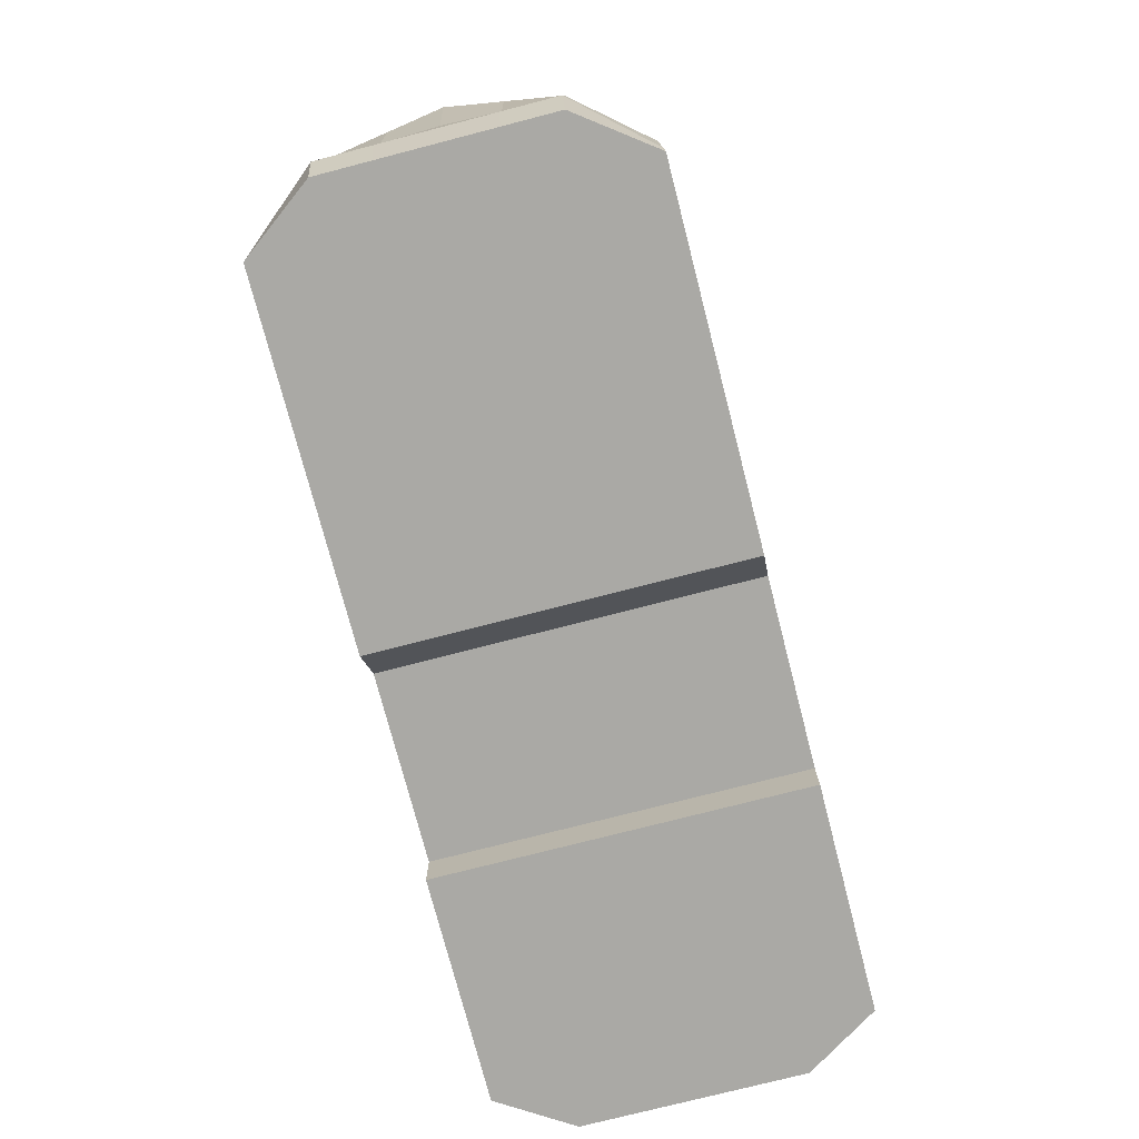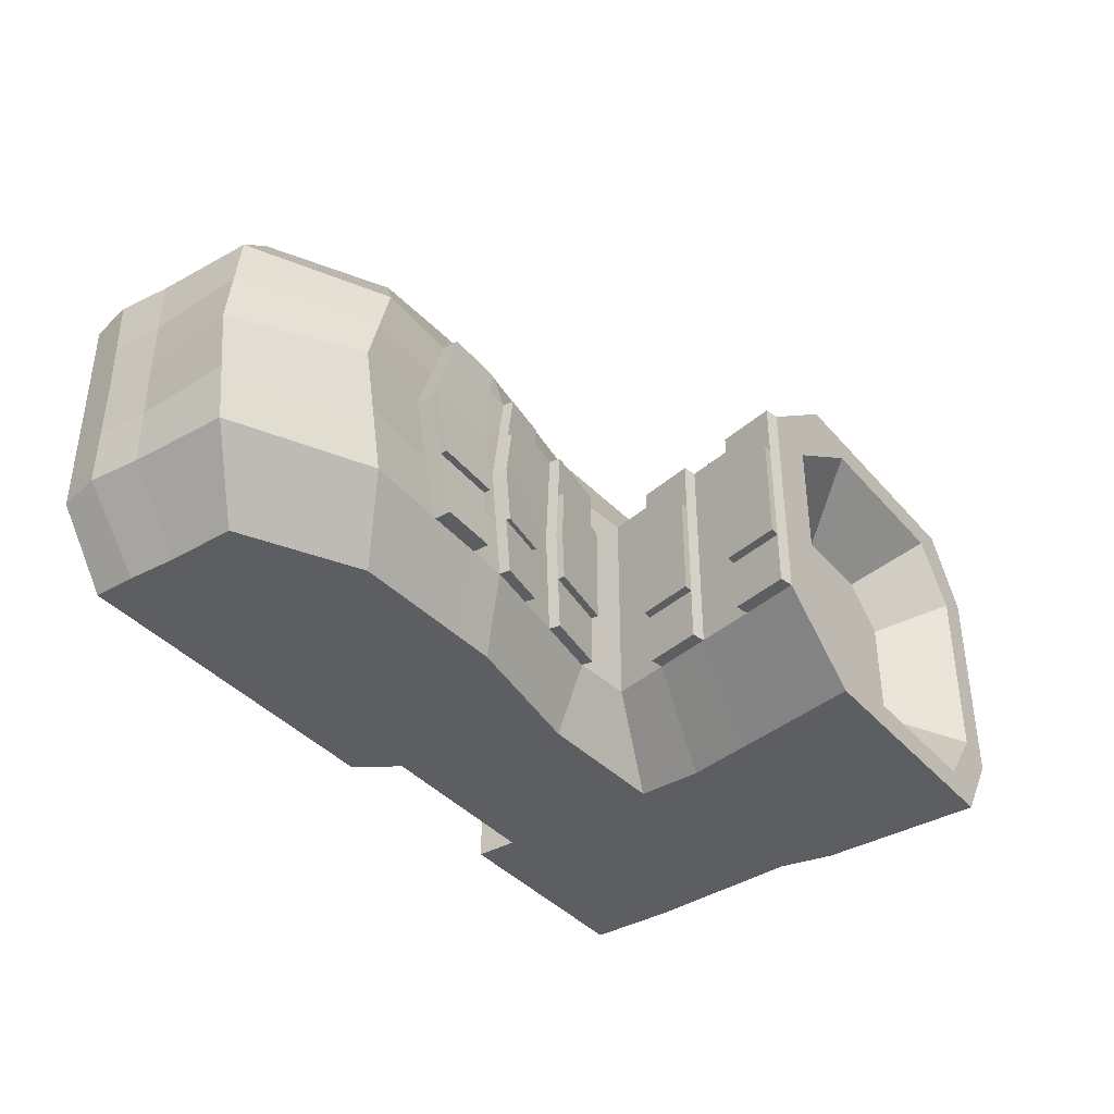
<metadata>
{"format":"obj","ext":"obj","renderer":"f3d","projection":"perspective","resolution":1024,"background":"white","views":[{"elev":-75.4,"azim":104.5,"up":"+Y"},{"elev":-38.6,"azim":126.0,"up":"+Z"}]}
</metadata>
<code>
o Cube_Cube.001
v -1.379 -0.3698 0.6462
v -1.338 0.3698 0.6462
v -1.379 -0.3698 -0.6462
v -1.338 0.3698 -0.6462
v 1.459 -0.3697 0.6462
v 1.453 0.05129 0.6462
v 1.459 -0.3697 -0.6462
v 1.453 0.05129 -0.6462
v -0.5807 0.2334 -0.6462
v -0.575 -0.3698 -0.6462
v 0.08923 -0.3698 -0.6462
v 0.933 -0.3698 -0.6462
v -0.0725 0.2136 -0.6462
v 1.042 0.2704 -0.6462
v -0.575 -0.3698 0.6462
v 0.08923 -0.3698 0.6462
v 0.933 -0.3698 0.6462
v 1.042 0.2704 0.6462
v -0.0725 0.2136 0.6462
v -0.5807 0.2334 0.6462
v -1.264 1.173 0.5485
v -1.264 1.173 -0.5485
v -0.6181 1.173 -0.5485
v -0.6181 1.173 0.5485
v 0.4164 -0.3698 -0.6462
v 0.4467 0.2923 -0.6462
v 0.4164 -0.3698 0.6462
v 0.4467 0.2923 0.6462
v -1.379 -0.1942 0.6462
v -1.379 -0.1942 -0.6462
v 1.451 -0.1889 -0.6462
v 1.451 -0.1889 0.6462
v 0.956 -0.1925 0.6462
v -0.0725 -0.1942 0.6462
v -0.5998 -0.1942 0.6462
v -0.5998 -0.1942 -0.6462
v -0.0725 -0.1942 -0.6462
v 0.956 -0.1925 -0.6462
v 0.4164 -0.1942 -0.6462
v 0.4164 -0.1942 0.6462
v -1.379 -0.5218 -0.6462
v -1.379 -0.5218 0.6462
v 1.459 -0.5218 0.6462
v 1.459 -0.5218 -0.6462
v 0.4164 -0.5218 -0.6462
v 0.197 -0.5218 -0.6462
v 0.932 -0.5218 -0.6462
v -0.575 -0.5218 -0.6462
v 0.932 -0.5218 0.6462
v -0.575 -0.5218 0.6462
v 0.4164 -0.5218 0.6462
v 0.197 -0.5218 0.6462
v -1.379 1.173 0.6462
v -1.379 1.173 -0.6462
v -0.439 1.173 -0.6462
v -0.439 1.173 0.6462
v -1.098 0.922 0.3468
v -1.098 0.922 -0.3468
v -0.7836 0.922 -0.3468
v -0.7836 0.922 0.3468
v -1.544 -0.3698 -0.39
v -1.544 -0.3698 0.39
v -1.502 0.3698 0.39
v -1.502 0.3698 -0.39
v 1.686 -0.3671 0.39
v 1.686 -0.3671 -0.39
v 1.663 0.175 -0.39
v 1.663 0.175 0.39
v 1.187 0.4172 -0.39
v 1.187 0.4172 0.39
v -0.0725 0.3189 -0.39
v -0.0725 0.3189 0.39
v -0.2951 0.3386 -0.39
v -0.2951 0.3386 0.39
v -0.575 -0.3698 -0.39
v -0.575 -0.3698 0.39
v 0.08923 -0.3698 -0.39
v 0.08923 -0.3698 0.39
v -1.544 1.173 0.39
v -1.544 1.173 -0.39
v -0.1116 1.173 -0.39
v -0.1116 1.173 0.39
v 0.5259 0.4015 -0.39
v 0.5259 0.4015 0.39
v 1.671 -0.18 -0.39
v 1.671 -0.18 0.39
v -1.544 -0.1942 0.39
v -1.544 -0.1942 -0.39
v -1.544 -0.5218 -0.39
v -1.544 -0.5218 0.39
v 1.65 -0.5218 0.39
v 1.65 -0.5218 -0.39
v -0.575 -0.5218 -0.39
v -0.575 -0.5218 0.39
v 0.197 -0.5218 -0.39
v 0.197 -0.5218 0.39
v 0.9339 -0.5218 -0.39
v 0.9339 -0.5218 0.39
v 0.4164 -0.5218 -0.39
v 0.4164 -0.5218 0.39
v -1.428 1.173 0.331
v -1.428 1.173 -0.331
v -0.2907 1.173 -0.331
v -0.2907 1.173 0.331
v -1.263 0.922 0.2093
v -1.263 0.922 -0.2093
v -0.4562 0.922 -0.2093
v -0.4562 0.922 0.2093
v -1.544 -0.3698 0
v -1.502 0.3698 0
v 1.686 -0.3607 0
v 1.724 0.1932 0
v 1.318 0.4535 0
v -0.0725 0.3191 0
v -0.2951 0.3389 0
v -0.575 -0.3698 0
v 0.08923 -0.3698 0
v -1.544 1.173 0
v -0.1116 1.173 0
v 0.5988 0.4167 0
v 1.683 -0.1674 0
v -1.544 -0.1942 0
v -1.544 -0.5218 0
v 1.65 -0.5206 0
v -0.575 -0.5218 0
v 0.197 -0.5218 0
v 0.9482 -0.5211 0
v 0.4164 -0.5218 0
v -1.428 1.173 -0
v -0.2907 1.173 0
v -1.263 0.922 -0
v -0.4562 0.922 0
v -1.379 0.5706 -0.6462
v -1.379 0.7714 -0.6462
v -1.379 0.9722 -0.6462
v -0.4849 0.9381 -0.6462
v -0.5307 0.7032 -0.6462
v -0.5766 0.4683 -0.6462
v -0.5766 0.4683 0.6462
v -0.5307 0.7032 0.6462
v -0.4849 0.9381 0.6462
v -1.379 0.9722 0.6462
v -1.379 0.7714 0.6462
v -1.379 0.5706 0.6462
v -1.544 0.5706 -0.39
v -1.544 0.7714 -0.39
v -1.544 0.9722 -0.39
v -1.544 0.5706 0.39
v -1.544 0.7714 0.39
v -1.544 0.9722 0.39
v -0.2492 0.5472 0.39
v -0.2034 0.7558 0.39
v -0.1575 0.9645 0.39
v -0.2492 0.5472 -0.39
v -0.2034 0.7558 -0.39
v -0.1575 0.9645 -0.39
v -0.2492 0.5474 0
v -0.2034 0.756 0
v -0.1575 0.9645 0
v -1.544 0.5706 0
v -1.544 0.7714 0
v -1.544 0.9722 0
v -1.164 0.3243 -0.6462
v -0.8169 0.2789 -0.6462
v -0.9906 -0.3698 -0.6462
v -1.272 -0.3698 -0.6462
v -0.8169 0.2789 0.6462
v -1.164 0.3243 0.6462
v -1.272 -0.3698 0.6462
v -0.9906 -0.3698 0.6462
v -1.097 1.173 -0.6462
v -0.6404 1.173 -0.6462
v -0.6404 1.173 0.6462
v -1.097 1.173 0.6462
v -1.287 -0.1942 -0.6462
v -1.02 -0.1942 -0.6462
v -1.02 -0.1942 0.6462
v -1.287 -0.1942 0.6462
v -0.9906 -0.5218 -0.6462
v -1.272 -0.5218 -0.6462
v -1.272 -0.5218 0.6462
v -0.9906 -0.5218 0.6462
v -1.028 1.173 -0.5485
v -0.7093 1.173 -0.5485
v -0.7093 1.173 0.5485
v -1.028 1.173 0.5485
v -0.93 0.922 -0.3468
v -0.8077 0.922 -0.3468
v -0.8077 0.922 0.3468
v -0.93 0.922 0.3468
v -0.93 0.922 -0.2093
v -0.8077 0.922 -0.2093
v -0.93 0.922 0.2093
v -0.8077 0.922 0.2093
v -0.9906 -0.5218 -0.39
v -1.272 -0.5218 -0.39
v -0.9906 -0.5218 0.39
v -1.272 -0.5218 0.39
v -0.9906 -0.5218 0
v -1.272 -0.5218 0
v -0.93 0.922 -0
v -0.8077 0.922 0
v -0.8041 0.5024 0.6462
v -1.179 0.5365 0.6462
v -0.7496 0.726 0.6462
v -1.152 0.7487 0.6462
v -0.695 0.9495 0.6462
v -1.124 0.9609 0.6462
v -1.179 0.5365 -0.6462
v -0.8041 0.5024 -0.6462
v -1.152 0.7487 -0.6462
v -0.7496 0.726 -0.6462
v -1.124 0.9609 -0.6462
v -0.695 0.9495 -0.6462
v 0.2238 -0.3698 -0.6462
v 0.141 0.246 0.6462
v 0.141 0.246 -0.6462
v 0.2238 -0.3698 0.6462
v 0.1286 -0.1942 -0.6462
v 0.1286 -0.1942 0.6462
v 0.2872 -0.5218 -0.6462
v 0.2872 -0.5218 0.6462
v 0.2872 -0.5218 -0.39
v 0.2872 -0.5218 0.39
v 0.1736 0.3529 -0.39
v 0.1736 0.3529 0.39
v 0.2035 0.3592 0
v 0.2872 -0.5218 0
v 0.719 0.2825 -0.6462
v 0.6184 -0.3698 0.6462
v 0.6184 -0.3698 -0.6462
v 0.719 0.2825 0.6462
v 0.6342 -0.1935 0.6462
v 0.6342 -0.1935 -0.6462
v 0.6177 -0.5218 0.6462
v 0.6177 -0.5218 -0.6462
v 0.619 -0.5218 -0.39
v 0.619 -0.5218 0.39
v 0.885 0.4085 -0.39
v 0.885 0.4085 0.39
v 1.036 0.4332 0
v 0.6288 -0.5214 0
v 0.2938 0.2691 -0.6462
v 0.3201 -0.3698 0.6462
v 0.2725 -0.1942 -0.6462
v 0.3518 -0.5218 0.6462
v 0.3497 0.3772 -0.39
v 0.3497 0.3772 0.39
v 0.4011 0.388 0
v 0.3201 -0.3698 -0.6462
v 0.2938 0.2691 0.6462
v 0.2725 -0.1942 0.6462
v 0.3518 -0.5218 -0.6462
v 0.3518 -0.5218 -0.39
v 0.3518 -0.5218 0.39
v 0.3518 -0.5218 0
v 0.5322 -0.3698 -0.6462
v 0.5802 0.2874 0.6462
v 0.5374 -0.1939 0.6462
v 0.5319 -0.5218 -0.6462
v 0.5324 -0.5218 -0.39
v 0.5324 -0.5218 0.39
v 0.5356 -0.5216 0
v 0.5802 0.2874 -0.6462
v 0.5322 -0.3698 0.6462
v 0.5374 -0.1939 -0.6462
v 0.5319 -0.5218 0.6462
v 0.674 0.405 -0.39
v 0.674 0.405 0.39
v 0.7599 0.425 0
v 0.6726 0.4652 -0.39
v 0.8835 0.4687 -0.39
v 0.6726 0.4652 0.39
v 0.8835 0.4687 0.39
v 0.7584 0.4852 0
v 1.035 0.4934 0
v 0.5932 0.456 0
v 0.5203 0.4408 0.39
v 0.3442 0.4164 -0.39
v 0.5203 0.4408 -0.39
v 0.3442 0.4164 0.39
v 0.3956 0.4272 0
v -0.07841 0.3607 0
v -0.07841 0.3605 0.39
v -0.07841 0.3605 -0.39
v 0.1676 0.3945 -0.39
v 0.1676 0.3945 0.39
v 0.1976 0.4009 0
v -0.1993 0.5363 0.39
v -0.1534 0.7449 0.39
v -0.1993 0.5363 -0.39
v -0.1534 0.7449 -0.39
v -0.1993 0.5364 0
v -0.1534 0.745 0
v -0.06116 1.162 0
v -0.06116 1.162 0.39
v -0.107 0.9534 0.39
v -0.107 0.9534 -0.39
v -0.06116 1.162 -0.39
v -0.107 0.9534 0
v -1.502 0.3698 -0.195
v 1.686 -0.3639 -0.195
v -1.544 1.173 -0.195
v -1.544 -0.1942 -0.195
v 1.65 -0.5212 -0.195
v -1.428 1.173 -0.1655
v -1.263 0.922 -0.1046
v -1.544 -0.3698 -0.195
v 1.694 0.1841 -0.195
v 1.252 0.4354 -0.195
v -0.0725 0.319 -0.195
v -0.2951 0.3388 -0.195
v -0.575 -0.3698 -0.195
v 0.08923 -0.3698 -0.195
v -0.1116 1.173 -0.195
v 0.5623 0.4091 -0.195
v 1.677 -0.1737 -0.195
v -1.544 -0.5218 -0.195
v -0.575 -0.5218 -0.195
v 0.197 -0.5218 -0.195
v 0.941 -0.5214 -0.195
v 0.4164 -0.5218 -0.195
v -0.2907 1.173 -0.1655
v -0.4562 0.922 -0.1046
v -1.544 0.5706 -0.195
v -1.544 0.7714 -0.195
v -1.544 0.9722 -0.195
v -0.2492 0.5473 -0.195
v -0.2034 0.7559 -0.195
v -0.1575 0.9645 -0.195
v -0.8077 0.922 -0.1046
v -0.93 0.922 -0.1046
v -1.272 -0.5218 -0.195
v -0.9906 -0.5218 -0.195
v 0.2872 -0.5218 -0.195
v 0.1885 0.356 -0.195
v 0.6239 -0.5216 -0.195
v 0.9606 0.4209 -0.195
v 0.3754 0.3826 -0.195
v 0.3518 -0.5218 -0.195
v 0.534 -0.5217 -0.195
v 0.717 0.415 -0.195
v 0.9591 0.4811 -0.195
v 0.7155 0.4752 -0.195
v 0.5568 0.4484 -0.195
v 0.3699 0.4218 -0.195
v -0.07841 0.3606 -0.195
v 0.1826 0.3977 -0.195
v -0.1993 0.5363 -0.195
v -0.1534 0.7449 -0.195
v -0.06116 1.162 -0.195
v -0.107 0.9534 -0.195
v -1.544 -0.3698 0.195
v 1.694 0.1841 0.195
v 1.252 0.4354 0.195
v -0.0725 0.319 0.195
v -0.2951 0.3388 0.195
v -0.575 -0.3698 0.195
v 0.08923 -0.3698 0.195
v -0.1116 1.173 0.195
v 0.5623 0.4091 0.195
v 1.677 -0.1737 0.195
v -1.544 -0.5218 0.195
v -0.575 -0.5218 0.195
v 0.197 -0.5218 0.195
v 0.941 -0.5214 0.195
v 0.4164 -0.5218 0.195
v -0.2907 1.173 0.1655
v -0.4562 0.922 0.1046
v -1.502 0.3698 0.195
v 1.686 -0.3639 0.195
v -1.544 1.173 0.195
v -1.544 -0.1942 0.195
v 1.65 -0.5212 0.195
v -1.428 1.173 0.1655
v -1.263 0.922 0.1046
v -0.2492 0.5473 0.195
v -0.2034 0.7559 0.195
v -0.1575 0.9645 0.195
v -1.544 0.5706 0.195
v -1.544 0.7714 0.195
v -1.544 0.9722 0.195
v -1.272 -0.5218 0.195
v -0.9906 -0.5218 0.195
v -0.8077 0.922 0.1046
v -0.93 0.922 0.1046
v 0.1885 0.356 0.195
v 0.2872 -0.5218 0.195
v 0.9606 0.4209 0.195
v 0.6239 -0.5216 0.195
v 0.3754 0.3826 0.195
v 0.3518 -0.5218 0.195
v 0.534 -0.5217 0.195
v 0.717 0.415 0.195
v 0.9591 0.4811 0.195
v 0.7155 0.4752 0.195
v 0.5568 0.4484 0.195
v 0.3699 0.4218 0.195
v -0.07841 0.3606 0.195
v 0.1826 0.3977 0.195
v -0.1993 0.5363 0.195
v -0.1534 0.7449 0.195
v -0.06116 1.162 0.195
v -0.107 0.9534 0.195
v 0.5568 0.4484 -0.195
v 0.5932 0.456 0
v 0.3956 0.4272 0
v 0.3699 0.4218 -0.195
v 0.3933 0.4427 0
v 0.591 0.4714 0
v 0.5545 0.4638 0.195
v 0.3676 0.4373 0.195
v 0.5545 0.4638 -0.195
v 0.591 0.4714 0
v 0.3933 0.4427 0
v 0.3676 0.4373 -0.195
v 0.7584 0.5099 0
v 1.035 0.5181 0
v 0.9591 0.5058 -0.195
v 0.7155 0.4999 -0.195
v 0.9591 0.5058 0.195
v 0.7155 0.4999 0.195
v -0.07841 0.388 -0.195
v -0.07841 0.3881 0
v 0.1976 0.4283 0
v 0.1826 0.4251 -0.195
v -0.07841 0.388 0.195
v 0.1826 0.4251 0.195
v -0.1646 0.5364 0
v -0.1187 0.745 0
v -0.1646 0.5363 -0.195
v -0.1187 0.7449 -0.195
v -0.02644 1.162 -0.195
v -0.02644 1.162 0
v -0.07232 0.9534 0
v -0.07232 0.9534 -0.195
v -0.1646 0.5363 0.195
v -0.1187 0.7449 0.195
v -0.02644 1.162 0.195
v -0.07232 0.9534 0.195
f 88 64 4 30
f 68 70 18 6
f 86 68 6 32
f 38 14 8 31
f 178 168 2 29
f 76 15 50 94
f 76 78 16 15
f 250 25 45 253
f 72 74 20 19
f 226 72 19 216
f 213 135 54 171
f 231 12 47 236
f 32 6 18 33
f 220 216 19 34
f 34 19 20 35
f 176 164 9 36
f 36 9 13 37
f 234 229 14 38
f 103 23 59 107
f 207 141 56 173
f 156 136 55 81
f 150 142 53 79
f 245 243 26 39
f 259 258 28 40
f 265 27 51 267
f 269 84 28 258
f 265 259 40 27
f 250 245 39 25
f 231 234 38 12
f 10 36 37 11
f 165 176 36 10
f 16 34 35 15
f 218 220 34 16
f 5 32 33 17
f 169 178 29 1
f 12 38 31 7
f 65 86 32 5
f 61 88 30 3
f 98 91 43 49
f 197 94 50 182
f 238 98 49 235
f 255 100 51 246
f 61 3 41 89
f 169 1 42 181
f 65 5 43 91
f 5 17 49 43
f 77 11 46 95
f 12 7 44 47
f 218 16 52 222
f 165 10 48 179
f 102 22 54 80
f 184 23 55 172
f 186 21 53 174
f 104 24 56 82
f 193 105 57 190
f 183 22 58 187
f 185 24 60 189
f 101 21 57 105
f 22 102 106 58
f 375 101 105 376
f 187 58 106 191
f 386 376 105 193
f 23 103 81 55
f 368 104 82 360
f 21 101 79 53
f 306 102 80 303
f 16 78 96 52
f 314 77 95 320
f 7 66 92 44
f 371 65 91 374
f 1 62 90 42
f 308 61 89 318
f 253 45 99 254
f 392 367 100 255
f 236 47 97 237
f 390 366 98 238
f 179 48 93 195
f 384 364 94 197
f 47 44 92 97
f 366 374 91 98
f 1 29 87 62
f 308 304 88 61
f 7 31 85 66
f 371 362 86 65
f 264 26 83 268
f 394 361 84 269
f 135 147 80 54
f 382 150 79 372
f 141 153 82 56
f 156 81 299 298
f 24 104 108 60
f 323 103 107 324
f 217 13 71 225
f 311 114 283 347
f 13 9 73 71
f 356 357 74 72
f 10 11 77 75
f 358 359 78 76
f 10 75 93 48
f 358 76 94 364
f 31 8 67 85
f 362 354 68 86
f 8 14 69 67
f 354 355 70 68
f 29 2 63 87
f 304 301 64 88
f 373 370 110 122
f 309 310 113 112
f 317 309 112 121
f 313 116 125 319
f 313 314 117 116
f 311 312 115 114
f 336 225 286 348
f 368 130 132 369
f 330 156 298 352
f 327 162 118 303
f 342 316 120 270
f 302 317 121 111
f 353 373 122 109
f 321 305 124 127
f 334 319 125 199
f 337 321 127 242
f 340 322 128 256
f 353 109 123 363
f 302 111 124 305
f 359 117 126 365
f 375 129 118 372
f 323 130 119 315
f 332 307 131 201
f 306 129 131 307
f 301 110 160 325
f 325 160 161 326
f 326 161 162 327
f 357 115 157 377
f 378 152 290 402
f 378 158 159 379
f 312 73 154 328
f 328 154 291 349
f 329 155 156 330
f 20 74 151 139
f 139 151 152 140
f 140 152 153 141
f 370 63 148 380
f 380 148 149 381
f 381 149 150 382
f 4 64 145 133
f 133 145 146 134
f 134 146 147 135
f 63 2 144 148
f 148 144 143 149
f 149 143 142 150
f 73 9 138 154
f 154 138 137 155
f 155 137 136 156
f 167 20 139 203
f 203 139 140 205
f 205 140 141 207
f 163 4 133 209
f 209 133 134 211
f 211 134 135 213
f 137 212 214 136
f 212 211 213 214
f 138 210 212 137
f 210 209 211 212
f 9 164 210 138
f 164 163 209 210
f 143 206 208 142
f 206 205 207 208
f 144 204 206 143
f 204 203 205 206
f 2 168 204 144
f 168 167 203 204
f 324 331 202 132
f 331 332 201 202
f 318 333 200 123
f 333 334 199 200
f 363 383 198 90
f 383 384 197 198
f 41 180 196 89
f 180 179 195 196
f 369 385 194 108
f 385 386 193 194
f 59 188 192 107
f 188 187 191 192
f 21 186 190 57
f 186 185 189 190
f 23 184 188 59
f 184 183 187 188
f 108 194 189 60
f 194 193 190 189
f 24 185 173 56
f 185 186 174 173
f 22 183 171 54
f 183 184 172 171
f 3 166 180 41
f 166 165 179 180
f 15 170 182 50
f 170 169 181 182
f 90 198 181 42
f 198 197 182 181
f 15 35 177 170
f 170 177 178 169
f 3 30 175 166
f 166 175 176 165
f 142 208 174 53
f 208 207 173 174
f 30 4 163 175
f 175 163 164 176
f 136 214 172 55
f 214 213 171 172
f 35 20 167 177
f 177 167 168 178
f 320 335 228 126
f 339 336 227 249
f 391 387 226 248
f 243 217 225 247
f 365 388 224 96
f 46 221 223 95
f 244 218 222 246
f 96 224 222 52
f 244 252 220 218
f 11 37 219 215
f 37 13 217 219
f 252 251 216 220
f 248 226 216 251
f 11 215 221 46
f 341 337 242 263
f 310 338 241 113
f 355 389 240 70
f 14 229 239 69
f 393 390 238 262
f 260 236 237 261
f 262 238 235 267
f 257 266 234 231
f 17 33 233 230
f 70 240 232 18
f 17 230 235 49
f 33 18 232 233
f 266 264 229 234
f 257 231 236 260
f 84 248 251 28
f 40 28 251 252
f 27 40 252 244
f 27 244 246 51
f 26 243 247 83
f 391 248 281 398
f 248 84 278 281
f 335 340 256 228
f 388 392 255 224
f 221 253 254 223
f 224 255 246 222
f 215 219 245 250
f 219 217 243 245
f 215 250 253 221
f 25 257 260 45
f 39 26 264 266
f 25 39 266 257
f 100 262 267 51
f 45 260 261 99
f 367 393 262 100
f 322 341 263 128
f 269 240 274 273
f 342 270 275 344
f 229 264 268 239
f 230 233 259 265
f 240 269 258 232
f 230 265 267 235
f 233 232 258 259
f 275 396 422 417
f 395 396 273 274
f 389 241 276 395
f 394 269 273 396
f 239 268 271 272
f 338 239 272 343
f 397 398 281 278
f 277 345 405 406
f 83 247 279 280
f 361 120 277 397
f 339 249 282 346
f 316 83 280 345
f 400 399 284 287
f 288 348 426 425
f 356 72 284 399
f 72 226 287 284
f 387 227 288 400
f 225 71 285 286
f 300 352 436 435
f 349 291 292 350
f 152 151 289 290
f 329 158 294 350
f 154 155 292 291
f 377 157 293 401
f 352 298 299 351
f 349 350 432 431
f 315 119 295 351
f 379 159 300 404
f 82 153 297 296
f 360 82 296 403
f 81 315 351 299
f 402 401 437 438
f 155 329 350 292
f 294 402 438 430
f 286 285 347 348
f 120 316 345 277
f 247 339 346 279
f 280 279 346 345
f 241 338 343 276
f 272 271 344 343
f 268 342 344 271
f 99 261 341 322
f 223 254 340 335
f 69 239 338 310
f 261 237 337 341
f 247 225 336 339
f 95 223 335 320
f 196 195 334 333
f 89 196 333 318
f 192 191 332 331
f 107 192 331 324
f 158 329 330 159
f 157 328 349 293
f 115 312 328 157
f 146 326 327 147
f 145 325 326 146
f 64 301 325 145
f 102 306 307 106
f 191 106 307 332
f 103 323 315 81
f 66 302 305 92
f 254 99 322 340
f 237 97 321 337
f 195 93 319 334
f 97 92 305 321
f 66 85 317 302
f 268 83 316 342
f 147 327 303 80
f 159 330 352 300
f 227 336 348 288
f 71 73 312 311
f 75 77 314 313
f 75 313 319 93
f 85 67 309 317
f 67 69 310 309
f 122 110 301 304
f 71 311 347 285
f 130 323 324 132
f 109 122 304 308
f 109 308 318 123
f 117 314 320 126
f 129 306 303 118
f 119 360 403 295
f 153 379 404 297
f 297 404 403 296
f 151 377 401 289
f 289 401 402 290
f 226 387 400 287
f 114 356 399 283
f 400 288 425 428
f 84 361 397 278
f 282 398 412 409
f 270 394 396 275
f 240 389 395 274
f 343 344 420 419
f 128 263 393 367
f 228 256 392 388
f 249 391 398 282
f 263 242 390 393
f 113 241 389 355
f 126 228 388 365
f 249 227 387 391
f 202 201 386 385
f 132 202 385 369
f 200 199 384 383
f 123 200 383 363
f 161 381 382 162
f 160 380 381 161
f 110 370 380 160
f 152 378 379 153
f 158 378 402 294
f 74 357 377 151
f 101 375 372 79
f 78 359 365 96
f 62 353 363 90
f 62 87 373 353
f 104 368 369 108
f 87 63 370 373
f 112 113 355 354
f 121 112 354 362
f 116 358 364 125
f 116 117 359 358
f 114 115 357 356
f 162 382 372 118
f 270 120 361 394
f 111 121 362 371
f 127 124 374 366
f 199 125 364 384
f 242 127 366 390
f 256 128 367 392
f 111 371 374 124
f 130 368 360 119
f 201 131 376 386
f 129 375 376 131
f 406 405 413 414
f 345 346 408 405
f 346 282 407 408
f 282 277 406 407
f 410 409 412 411
f 413 416 415 414
f 405 408 416 413
f 407 406 414 415
f 277 282 409 410
f 398 397 411 412
f 397 277 410 411
f 408 407 415 416
f 419 420 417 418
f 418 417 422 421
f 344 275 417 420
f 276 343 419 418
f 396 395 421 422
f 395 276 418 421
f 426 423 424 425
f 425 424 427 428
f 399 400 428 427
f 347 283 424 423
f 283 399 427 424
f 348 347 423 426
f 437 429 430 438
f 440 435 434 439
f 435 436 433 434
f 429 431 432 430
f 295 403 439 434
f 351 295 434 433
f 293 349 431 429
f 403 404 440 439
f 404 300 435 440
f 352 351 433 436
f 401 293 429 437
f 350 294 430 432

</code>
